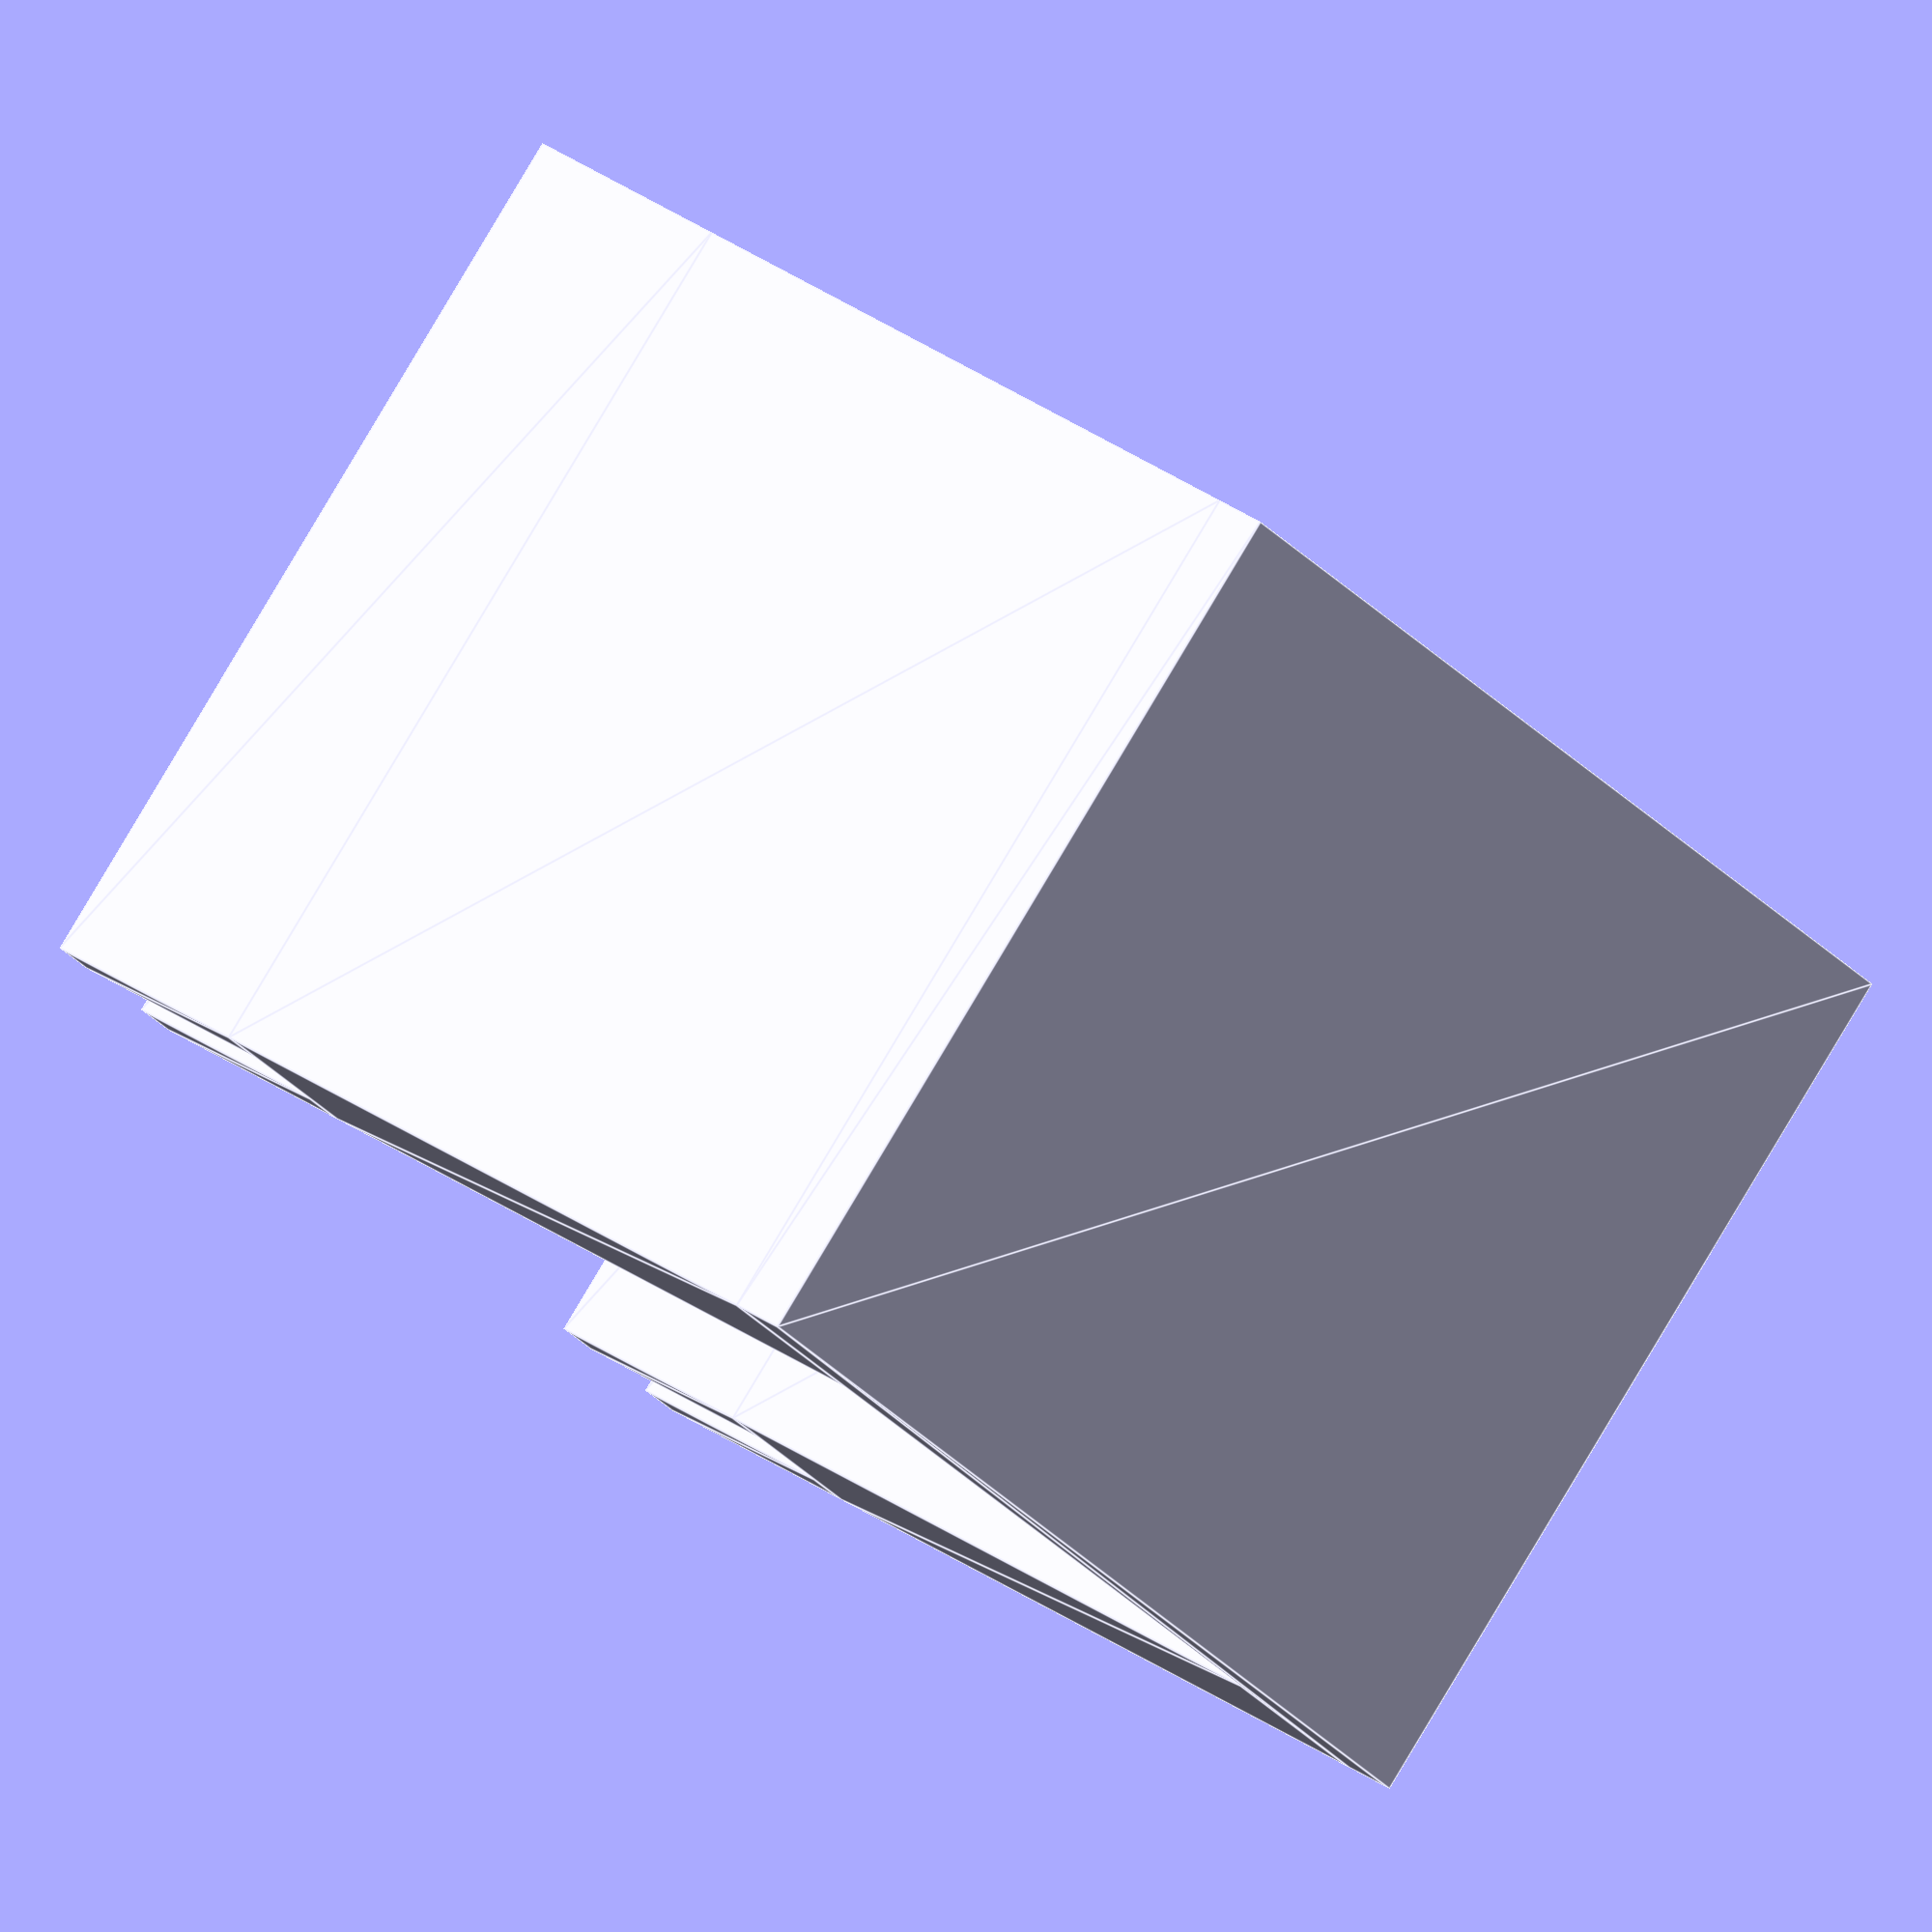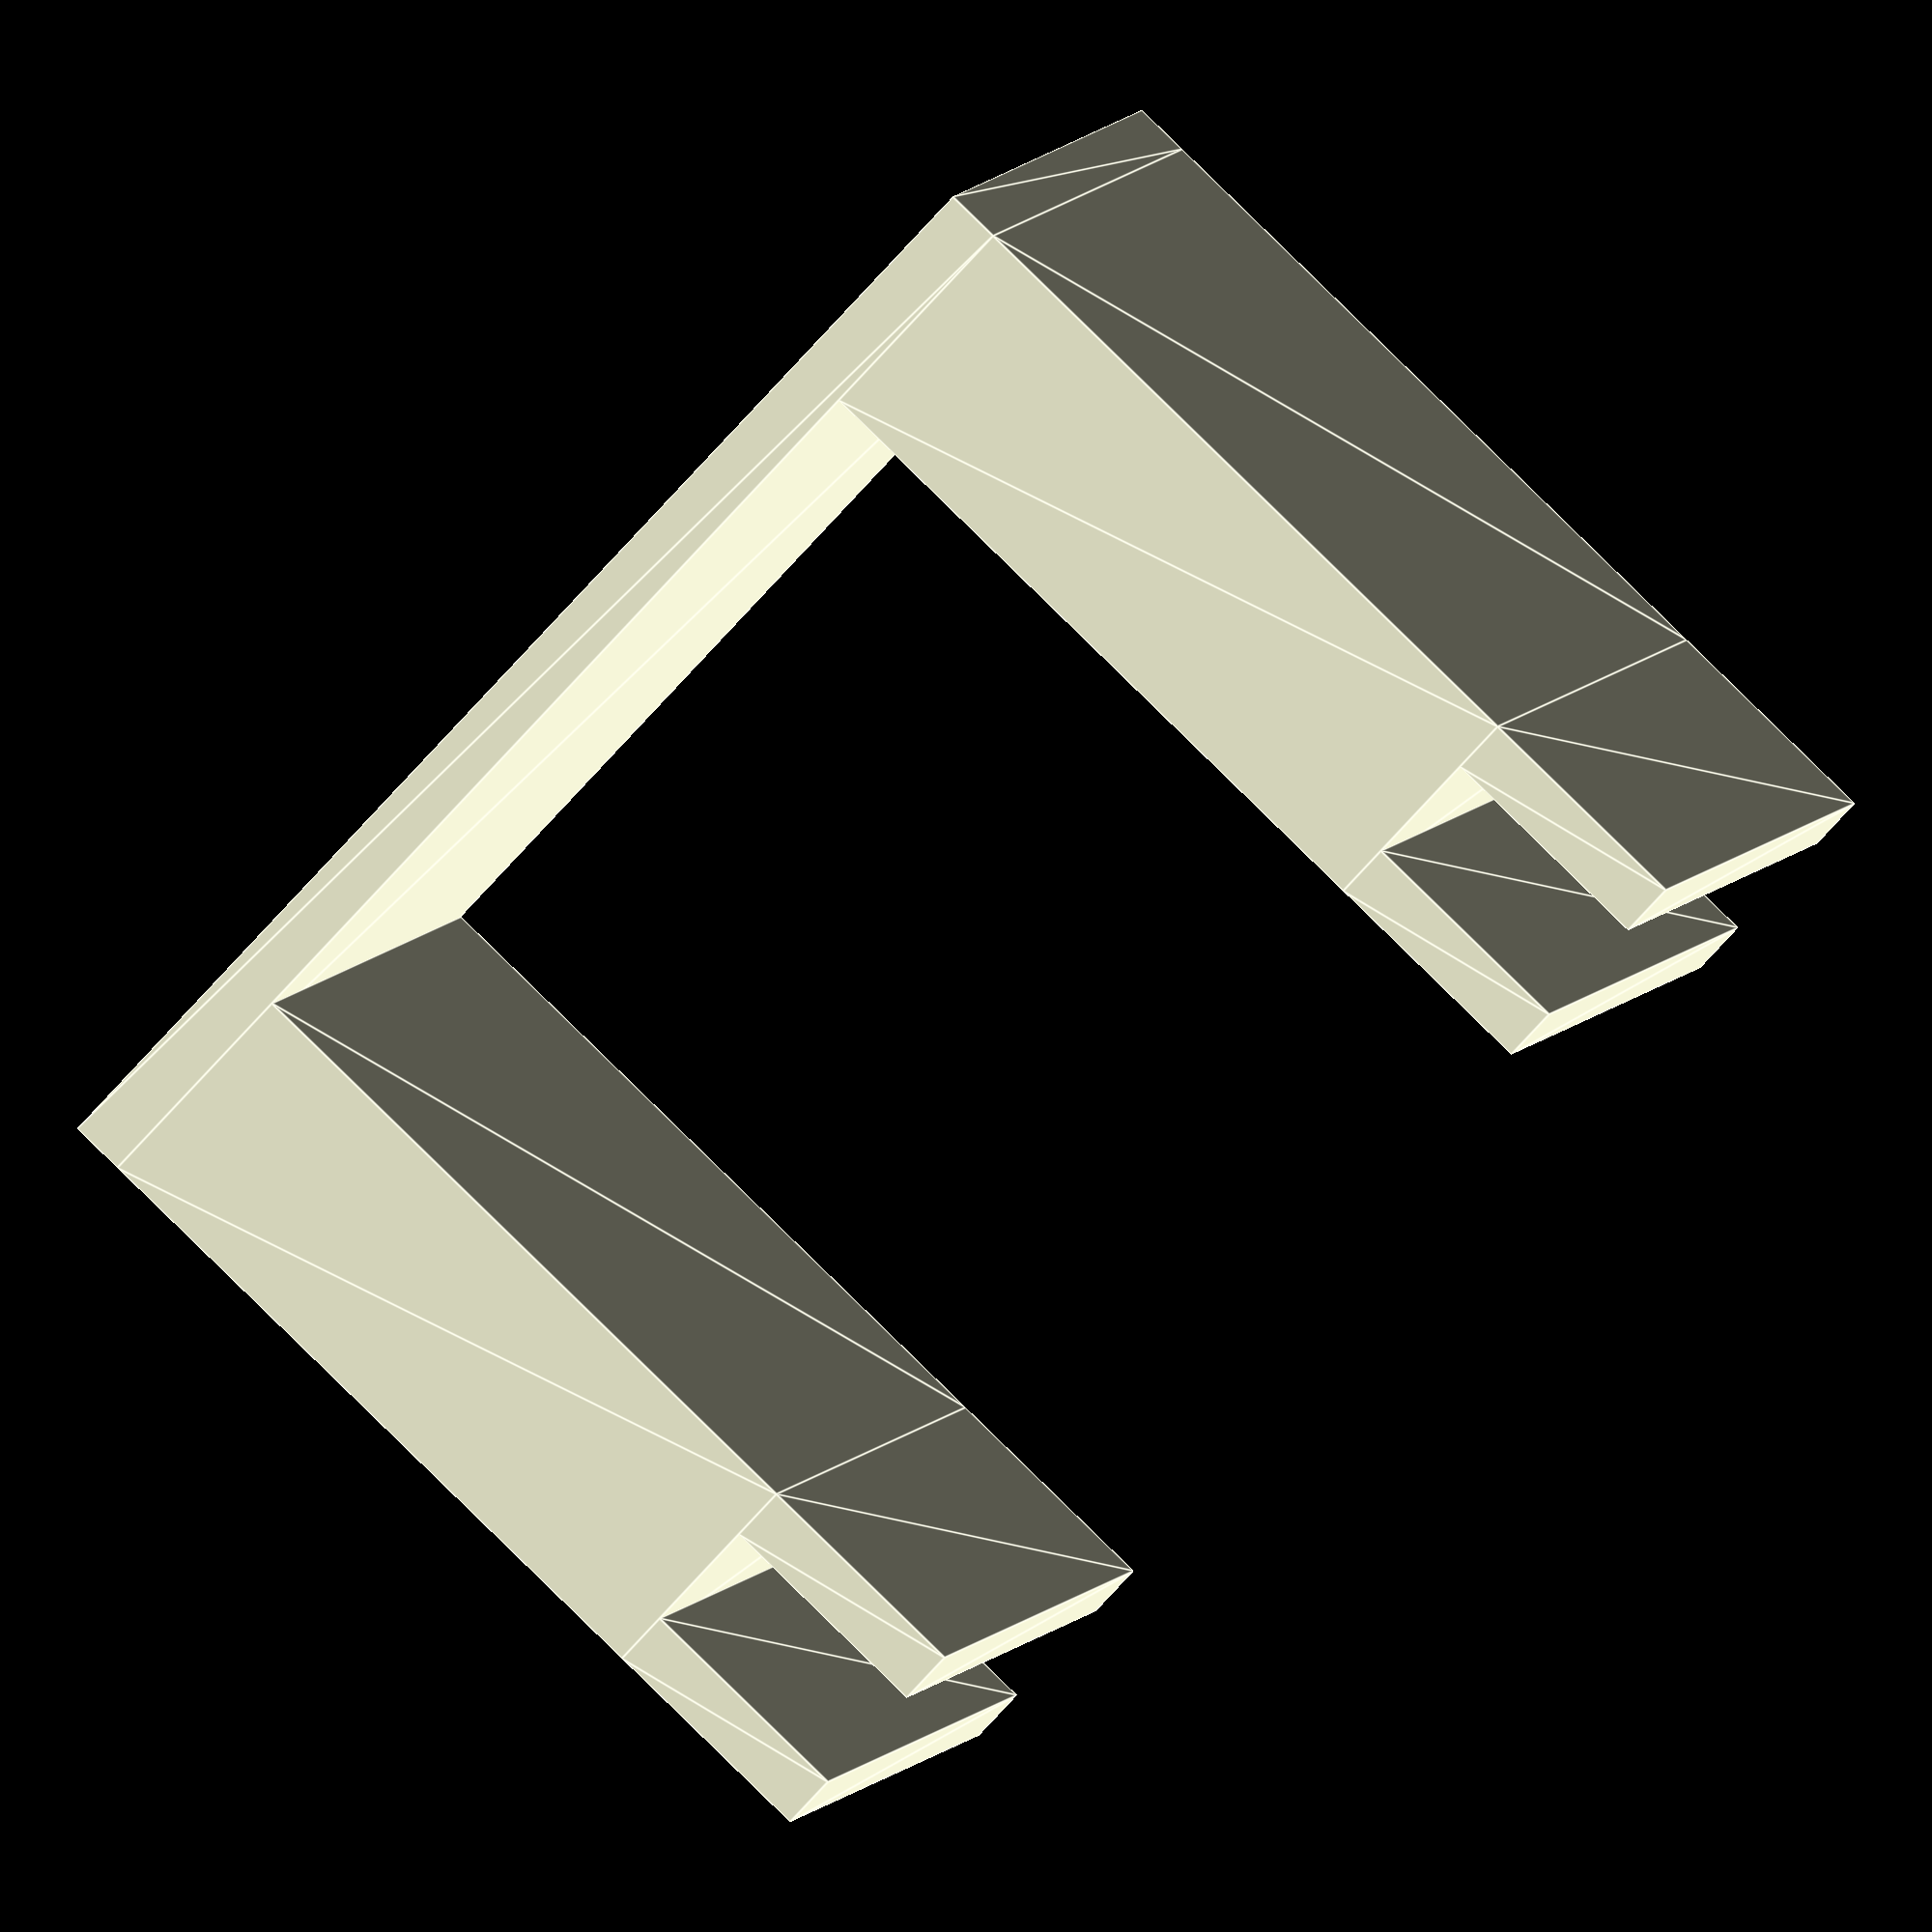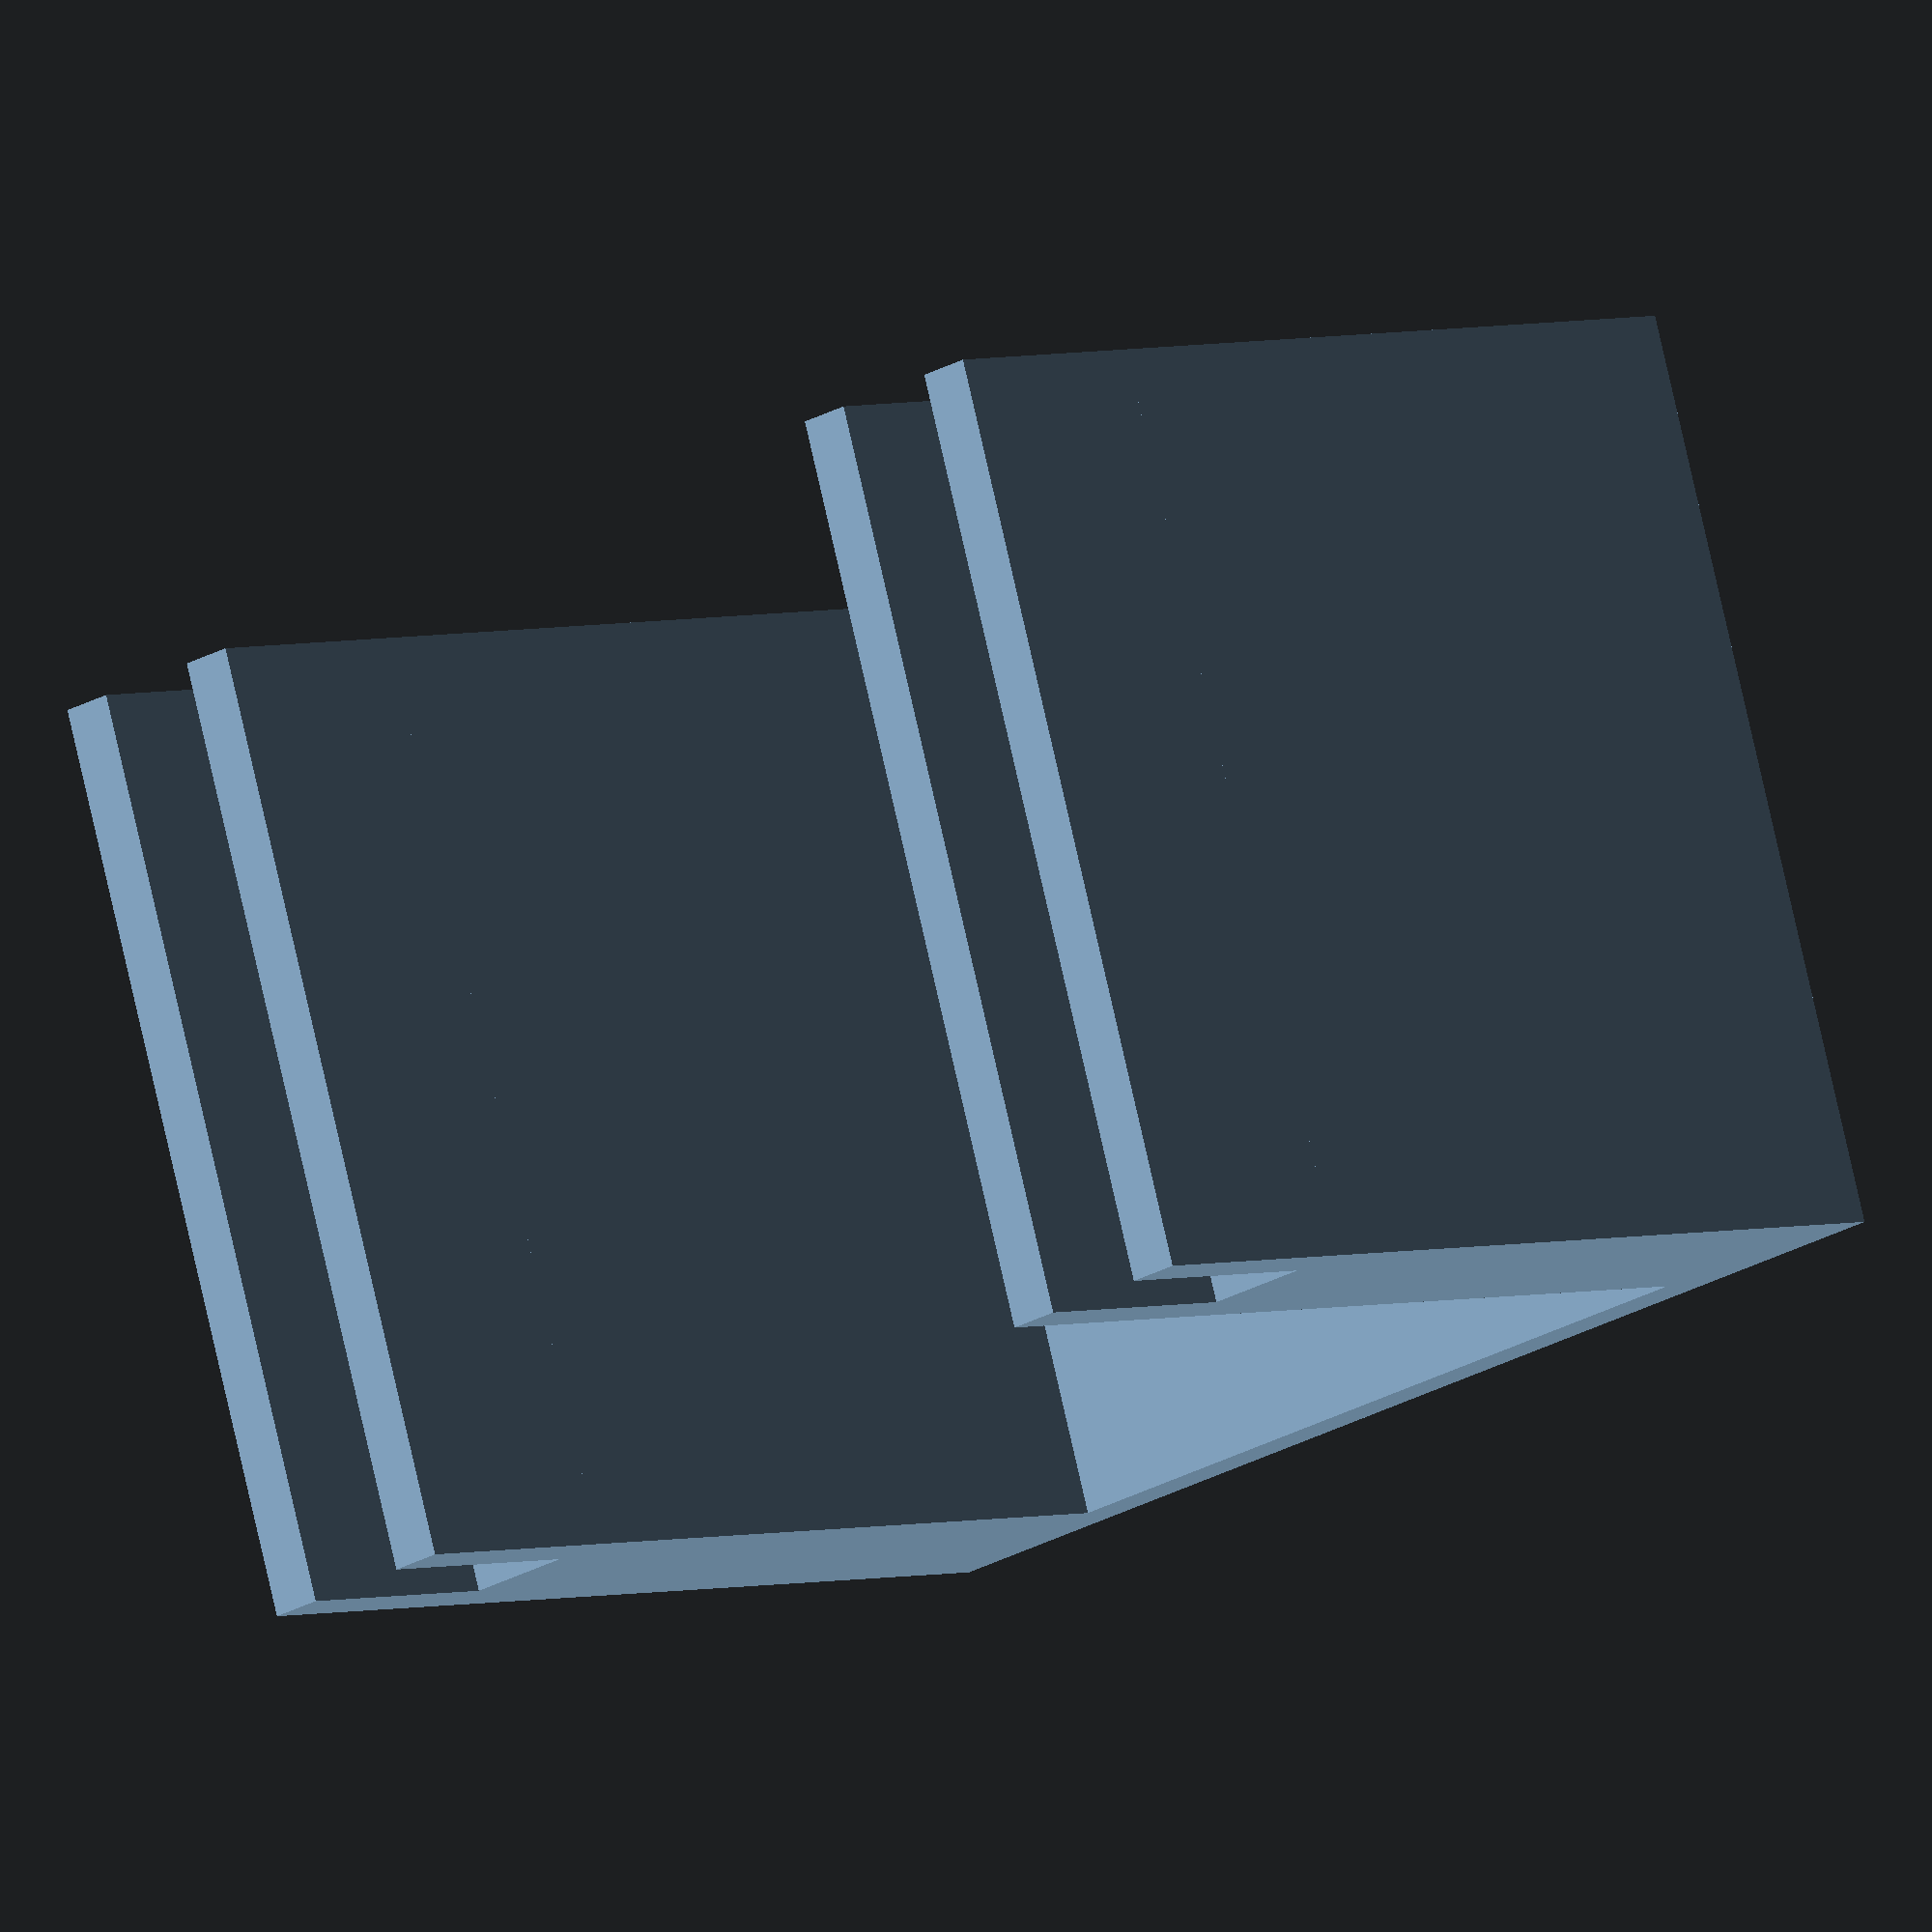
<openscad>
pinDistance = 22.86;
pinThickness = 2.5;
gripWidth = 20;
gripHeight = 5;
groundClearance = 15;

thickness = 1.2;

module solderHelp() {
    linear_extrude(thickness)
    square([pinDistance + pinThickness + 2 * thickness, gripWidth]);
    
    translate([0, 0, thickness]) {
        groundSpacer();
        
        translate([pinDistance, 0, 0])
        groundSpacer();
    }
    
    translate([0, 0, thickness + groundClearance]) {
        grip();
        
        translate([pinDistance, 0, 0])
        grip();
    }
}

module groundSpacer() {
    linear_extrude(groundClearance)
    square([2 * thickness + pinThickness, gripWidth]);
}

module grip() {
    linear_extrude(gripHeight) {
        square([thickness, gripWidth]);
        
        translate([thickness + pinThickness, 0])
        square([thickness, gripWidth]);
    }
}

solderHelp();
</openscad>
<views>
elev=146.9 azim=312.4 roll=46.0 proj=o view=edges
elev=96.7 azim=343.3 roll=225.6 proj=o view=edges
elev=176.5 azim=162.0 roll=136.1 proj=o view=solid
</views>
